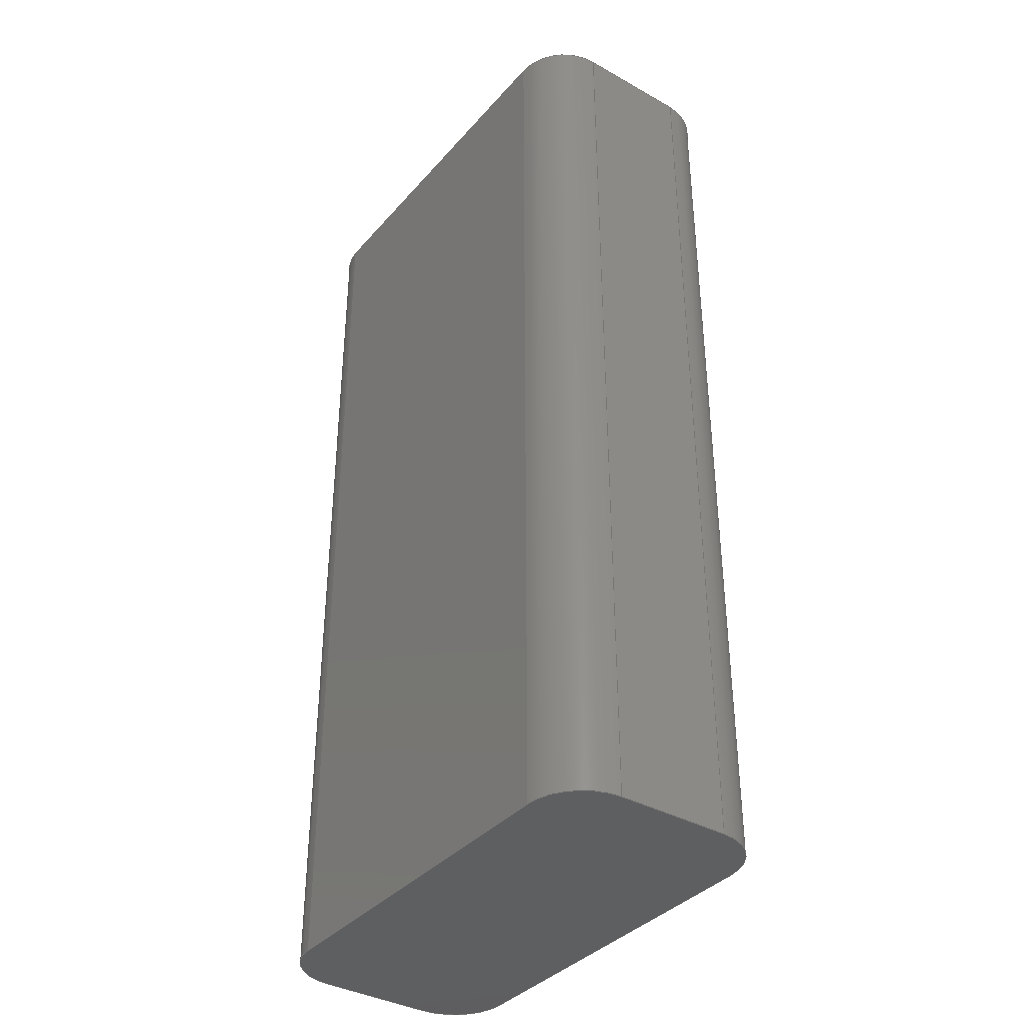
<metadata>
{"format":"step","ext":"step","renderer":"f3d","projection":"perspective","resolution":1024,"background":"white","views":[{"elev":-37.3,"azim":54.2,"up":"+Y"}]}
</metadata>
<code>
ISO-10303-21;
DATA;
#1 = AXIS2_PLACEMENT_3D ( 'NONE', #79, #291, #55 ) ;
#2 = ORIENTED_EDGE ( 'NONE', *, *, #321, .T. ) ;
#3 = EDGE_CURVE ( 'NONE', #295, #23, #270, .T. ) ;
#4 = CARTESIAN_POINT ( 'NONE',  ( 25, 50, -9 ) ) ;
#5 = CYLINDRICAL_SURFACE ( 'NONE', #93, 3 ) ;
#6 = AXIS2_PLACEMENT_3D ( 'NONE', #91, #256, #196 ) ;
#7 = DIRECTION ( 'NONE',  ( 0, -1, 0 ) ) ;
#8 = VERTEX_POINT ( 'NONE', #32 ) ;
#9 = DIRECTION ( 'NONE',  ( 0, -1, 0 ) ) ;
#10 = LINE ( 'NONE', #134, #18 ) ;
#11 = SURFACE_SIDE_STYLE ('',( #83 ) ) ;
#12 = DIRECTION ( 'NONE',  ( -0, -1, 0 ) ) ;
#13 = SURFACE_STYLE_FILL_AREA ( #163 ) ;
#14 = VECTOR ( 'NONE', #330, 1000 ) ;
#15 = CARTESIAN_POINT ( 'NONE',  ( 22, 50, -3 ) ) ;
#16 = PLANE ( 'NONE',  #274 ) ;
#17 = CARTESIAN_POINT ( 'NONE',  ( 22, 50, -9 ) ) ;
#18 = VECTOR ( 'NONE', #100, 1000 ) ;
#19 = CARTESIAN_POINT ( 'NONE',  ( 3, 50, 0 ) ) ;
#20 = CIRCLE ( 'NONE', #6, 3 ) ;
#21 = AXIS2_PLACEMENT_3D ( 'NONE', #17, #283, #166 ) ;
#22 = EDGE_CURVE ( 'NONE', #262, #63, #37, .T. ) ;
#23 = VERTEX_POINT ( 'NONE', #59 ) ;
#24 = EDGE_LOOP ( 'NONE', ( #25, #293, #178, #263 ) ) ;
#25 = ORIENTED_EDGE ( 'NONE', *, *, #197, .F. ) ;
#26 = ORIENTED_EDGE ( 'NONE', *, *, #282, .F. ) ;
#27 = ORIENTED_EDGE ( 'NONE', *, *, #57, .F. ) ;
#28 = VECTOR ( 'NONE', #169, 1000 ) ;
#29 = CARTESIAN_POINT ( 'NONE',  ( 0, 50, 0 ) ) ;
#30 = EDGE_CURVE ( 'NONE', #75, #8, #115, .T. ) ;
#31 = PRESENTATION_STYLE_ASSIGNMENT (( #325 ) ) ;
#32 = CARTESIAN_POINT ( 'NONE',  ( 3, 50, 0 ) ) ;
#33 = CARTESIAN_POINT ( 'NONE',  ( 0, 50, -3 ) ) ;
#34 = AXIS2_PLACEMENT_3D ( 'NONE', #130, #9, #110 ) ;
#35 = VERTEX_POINT ( 'NONE', #4 ) ;
#36 = CARTESIAN_POINT ( 'NONE',  ( 3, 0, -3 ) ) ;
#37 = LINE ( 'NONE', #246, #77 ) ;
#38 = CARTESIAN_POINT ( 'NONE',  ( 0, 50, -3 ) ) ;
#39 = UNCERTAINTY_MEASURE_WITH_UNIT (LENGTH_MEASURE( 1e-05 ), #133, 'distance_accuracy_value', 'NONE');
#40 = DIRECTION ( 'NONE',  ( -1, 0, 0 ) ) ;
#41 = AXIS2_PLACEMENT_3D ( 'NONE', #29, #128, #240 ) ;
#42 = CARTESIAN_POINT ( 'NONE',  ( 0, 50, 0 ) ) ;
#43 = CARTESIAN_POINT ( 'NONE',  ( 25, 50, -3 ) ) ;
#44 = CARTESIAN_POINT ( 'NONE',  ( 22, 50, 0 ) ) ;
#45 = EDGE_CURVE ( 'NONE', #287, #49, #101, .T. ) ;
#46 = DIRECTION ( 'NONE',  ( 0, 0, -1 ) ) ;
#47 = AXIS2_PLACEMENT_3D ( 'NONE', #15, #281, #46 ) ;
#48 = EDGE_CURVE ( 'NONE', #23, #35, #10, .T. ) ;
#49 = VERTEX_POINT ( 'NONE', #185 ) ;
#50 = VERTEX_POINT ( 'NONE', #158 ) ;
#51 = ORIENTED_EDGE ( 'NONE', *, *, #221, .T. ) ;
#52 = AXIS2_PLACEMENT_3D ( 'NONE', #304, #146, #332 ) ;
#53 = EDGE_LOOP ( 'NONE', ( #232, #315, #260, #289 ) ) ;
#54 = ORIENTED_EDGE ( 'NONE', *, *, #161, .F. ) ;
#55 = DIRECTION ( 'NONE',  ( 0, 0, -1 ) ) ;
#56 = VECTOR ( 'NONE', #258, 1000 ) ;
#57 = EDGE_CURVE ( 'NONE', #63, #213, #323, .T. ) ;
#58 = CARTESIAN_POINT ( 'NONE',  ( 22, 50, -12 ) ) ;
#59 = CARTESIAN_POINT ( 'NONE',  ( 25, 0, -9 ) ) ;
#60 = DIRECTION ( 'NONE',  ( 0, 0, -1 ) ) ;
#61 = ADVANCED_FACE ( 'NONE', ( #129 ), #5, .T. ) ;
#62 = STYLED_ITEM ( 'NONE', ( #215 ), #324 ) ;
#63 = VERTEX_POINT ( 'NONE', #103 ) ;
#64 = PRODUCT_DEFINITION_SHAPE ( 'NONE', 'NONE',  #172 ) ;
#65 =( NAMED_UNIT ( * ) SI_UNIT ( $, .STERADIAN. ) SOLID_ANGLE_UNIT ( ) );
#66 = DIRECTION ( 'NONE',  ( 1, 0, 0 ) ) ;
#67 = CARTESIAN_POINT ( 'NONE',  ( 0, 50, -12 ) ) ;
#68 = MECHANICAL_DESIGN_GEOMETRIC_PRESENTATION_REPRESENTATION (  '', ( #62 ), #181 ) ;
#69 = CARTESIAN_POINT ( 'NONE',  ( 3, 0, -9 ) ) ;
#70 = DIRECTION ( 'NONE',  ( 0, -1, 0 ) ) ;
#71 = DIRECTION ( 'NONE',  ( 0, 0, -1 ) ) ;
#72 = MECHANICAL_DESIGN_GEOMETRIC_PRESENTATION_REPRESENTATION (  '', ( #222 ), #331 ) ;
#73 = VERTEX_POINT ( 'NONE', #189 ) ;
#74 = ORIENTED_EDGE ( 'NONE', *, *, #123, .T. ) ;
#75 = VERTEX_POINT ( 'NONE', #33 ) ;
#76 = ORIENTED_EDGE ( 'NONE', *, *, #3, .F. ) ;
#77 = VECTOR ( 'NONE', #160, 1000 ) ;
#78 = AXIS2_PLACEMENT_3D ( 'NONE', #301, #168, #224 ) ;
#79 = CARTESIAN_POINT ( 'NONE',  ( 0, 50, 0 ) ) ;
#80 = EDGE_CURVE ( 'NONE', #73, #50, #131, .T. ) ;
#81 = LINE ( 'NONE', #58, #284 ) ;
#82 = DIRECTION ( 'NONE',  ( -0, -1, 0 ) ) ;
#83 = SURFACE_STYLE_FILL_AREA ( #247 ) ;
#84 = DIRECTION ( 'NONE',  ( 0, 0, -1 ) ) ;
#85 = CARTESIAN_POINT ( 'NONE',  ( 0, 50, -9 ) ) ;
#86 = CARTESIAN_POINT ( 'NONE',  ( 3, 50, -9 ) ) ;
#87 = FACE_OUTER_BOUND ( 'NONE', #342, .T. ) ;
#88 = LINE ( 'NONE', #112, #214 ) ;
#89 = PRODUCT_CONTEXT ( 'NONE', #119, 'mechanical' ) ;
#90 = LINE ( 'NONE', #118, #56 ) ;
#91 = CARTESIAN_POINT ( 'NONE',  ( 22, 0, -9 ) ) ;
#92 = CARTESIAN_POINT ( 'NONE',  ( 25, 50, 0 ) ) ;
#93 = AXIS2_PLACEMENT_3D ( 'NONE', #211, #272, #105 ) ;
#94 = PRESENTATION_LAYER_ASSIGNMENT (  '', '', ( #62 ) ) ;
#95 = ORIENTED_EDGE ( 'NONE', *, *, #150, .T. ) ;
#96 = ORIENTED_EDGE ( 'NONE', *, *, #231, .T. ) ;
#97 = ORIENTED_EDGE ( 'NONE', *, *, #22, .T. ) ;
#98 = EDGE_LOOP ( 'NONE', ( #339, #125, #265, #236, #76, #173, #187, #99 ) ) ;
#99 = ORIENTED_EDGE ( 'NONE', *, *, #341, .T. ) ;
#100 = DIRECTION ( 'NONE',  ( -0, 1, -0 ) ) ;
#101 = LINE ( 'NONE', #85, #252 ) ;
#102 = CARTESIAN_POINT ( 'NONE',  ( 0, 50, -9 ) ) ;
#103 = CARTESIAN_POINT ( 'NONE',  ( 3, 0, -12 ) ) ;
#104 = ADVANCED_FACE ( 'NONE', ( #216 ), #138, .T. ) ;
#105 = DIRECTION ( 'NONE',  ( 0, 0, -1 ) ) ;
#106 = PRODUCT ( 'HEL-06-01007-00', 'HEL-06-01007-00', '', ( #89 ) ) ;
#107 =( NAMED_UNIT ( * ) PLANE_ANGLE_UNIT ( ) SI_UNIT ( $, .RADIAN. ) );
#108 = FACE_OUTER_BOUND ( 'NONE', #312, .T. ) ;
#109 = ADVANCED_FACE ( 'NONE', ( #210 ), #316, .F. ) ;
#110 = DIRECTION ( 'NONE',  ( 0, -0, -1 ) ) ;
#111 = FACE_OUTER_BOUND ( 'NONE', #176, .T. ) ;
#112 = CARTESIAN_POINT ( 'NONE',  ( 0, 50, 0 ) ) ;
#113 = PRODUCT_DEFINITION_CONTEXT ( 'detailed design', #135, 'design' ) ;
#114 = DIRECTION ( 'NONE',  ( 0, -1, 0 ) ) ;
#115 = CIRCLE ( 'NONE', #313, 3 ) ;
#116 = PRESENTATION_LAYER_ASSIGNMENT (  '', '', ( #222 ) ) ;
#117 = ADVANCED_FACE ( 'NONE', ( #317 ), #268, .F. ) ;
#118 = CARTESIAN_POINT ( 'NONE',  ( 0, 0, 0 ) ) ;
#119 = APPLICATION_CONTEXT ( 'automotive_design' ) ;
#120 =( LENGTH_UNIT ( ) NAMED_UNIT ( * ) SI_UNIT ( .MILLI., .METRE. ) );
#121 = ORIENTED_EDGE ( 'NONE', *, *, #45, .T. ) ;
#122 =( GEOMETRIC_REPRESENTATION_CONTEXT ( 3 ) GLOBAL_UNCERTAINTY_ASSIGNED_CONTEXT ( ( #292 ) ) GLOBAL_UNIT_ASSIGNED_CONTEXT ( ( #155, #107, #65 ) ) REPRESENTATION_CONTEXT ( 'NONE', 'WORKASPACE' ) );
#123 = EDGE_CURVE ( 'NONE', #242, #262, #81, .T. ) ;
#124 = ORIENTED_EDGE ( 'NONE', *, *, #199, .T. ) ;
#125 = ORIENTED_EDGE ( 'NONE', *, *, #161, .T. ) ;
#126 = ORIENTED_EDGE ( 'NONE', *, *, #197, .T. ) ;
#127 = VECTOR ( 'NONE', #223, 1000 ) ;
#128 = DIRECTION ( 'NONE',  ( 0, 0, -1 ) ) ;
#129 = FACE_OUTER_BOUND ( 'NONE', #24, .T. ) ;
#130 = CARTESIAN_POINT ( 'NONE',  ( 0, 0, 0 ) ) ;
#131 = LINE ( 'NONE', #298, #337 ) ;
#132 = VECTOR ( 'NONE', #193, 1000 ) ;
#133 =( LENGTH_UNIT ( ) NAMED_UNIT ( * ) SI_UNIT ( .MILLI., .METRE. ) );
#134 = CARTESIAN_POINT ( 'NONE',  ( 25, 50, -9 ) ) ;
#135 = APPLICATION_CONTEXT ( 'automotive_design' ) ;
#136 = FILL_AREA_STYLE_COLOUR ( '', #244 ) ;
#137 = EDGE_CURVE ( 'NONE', #50, #307, #144, .T. ) ;
#138 = CYLINDRICAL_SURFACE ( 'NONE', #233, 3 ) ;
#139 = CARTESIAN_POINT ( 'NONE',  ( 22, 50, 0 ) ) ;
#140 = CARTESIAN_POINT ( 'NONE',  ( 22, 50, -12 ) ) ;
#141 = EDGE_CURVE ( 'NONE', #234, #35, #306, .T. ) ;
#142 = CARTESIAN_POINT ( 'NONE',  ( 22, 0, -12 ) ) ;
#143 = DIRECTION ( 'NONE',  ( 0, -0, -1 ) ) ;
#144 = LINE ( 'NONE', #44, #14 ) ;
#145 = CARTESIAN_POINT ( 'NONE',  ( 25, 50, 0 ) ) ;
#146 = DIRECTION ( 'NONE',  ( 0, 0, 1 ) ) ;
#147 = EDGE_LOOP ( 'NONE', ( #26, #121, #311, #2 ) ) ;
#148 = ORIENTED_EDGE ( 'NONE', *, *, #170, .F. ) ;
#149 = EDGE_LOOP ( 'NONE', ( #290, #235, #151, #286 ) ) ;
#150 = EDGE_CURVE ( 'NONE', #213, #287, #175, .T. ) ;
#151 = ORIENTED_EDGE ( 'NONE', *, *, #141, .F. ) ;
#152 = EDGE_CURVE ( 'NONE', #8, #307, #88, .T. ) ;
#153 = ORIENTED_EDGE ( 'NONE', *, *, #199, .F. ) ;
#154 = AXIS2_PLACEMENT_3D ( 'NONE', #305, #177, #249 ) ;
#155 =( LENGTH_UNIT ( ) NAMED_UNIT ( * ) SI_UNIT ( .MILLI., .METRE. ) );
#156 = ORIENTED_EDGE ( 'NONE', *, *, #152, .F. ) ;
#157 = SURFACE_STYLE_USAGE ( .BOTH. , #11 ) ;
#158 = CARTESIAN_POINT ( 'NONE',  ( 22, 0, 0 ) ) ;
#159 = FILL_AREA_STYLE_COLOUR ( '', #207 ) ;
#160 = DIRECTION ( 'NONE',  ( -1, -0, -0 ) ) ;
#161 = EDGE_CURVE ( 'NONE', #49, #63, #229, .T. ) ;
#162 = DIRECTION ( 'NONE',  ( -0, 1, -0 ) ) ;
#163 = FILL_AREA_STYLE ('',( #136 ) ) ;
#164 = FACE_OUTER_BOUND ( 'NONE', #149, .T. ) ;
#165 = CARTESIAN_POINT ( 'NONE',  ( 25, 50, -3 ) ) ;
#166 = DIRECTION ( 'NONE',  ( 0, 0, -1 ) ) ;
#167 =( NAMED_UNIT ( * ) PLANE_ANGLE_UNIT ( ) SI_UNIT ( $, .RADIAN. ) );
#168 = DIRECTION ( 'NONE',  ( 0, -1, 0 ) ) ;
#169 = DIRECTION ( 'NONE',  ( 0, -1, 0 ) ) ;
#170 = EDGE_CURVE ( 'NONE', #234, #295, #190, .T. ) ;
#171 = ORIENTED_EDGE ( 'NONE', *, *, #267, .F. ) ;
#172 = PRODUCT_DEFINITION ( 'UNKNOWN', '', #318, #113 ) ;
#173 = ORIENTED_EDGE ( 'NONE', *, *, #267, .T. ) ;
#174 = ORIENTED_EDGE ( 'NONE', *, *, #80, .T. ) ;
#175 = CIRCLE ( 'NONE', #266, 3 ) ;
#176 = EDGE_LOOP ( 'NONE', ( #96, #95, #340, #322, #297, #124, #336, #126 ) ) ;
#177 = DIRECTION ( 'NONE',  ( 0, -1, 0 ) ) ;
#178 = ORIENTED_EDGE ( 'NONE', *, *, #264, .F. ) ;
#179 = DIRECTION ( 'NONE',  ( 0, 0, -1 ) ) ;
#180 = CARTESIAN_POINT ( 'NONE',  ( 3, 50, -12 ) ) ;
#181 =( GEOMETRIC_REPRESENTATION_CONTEXT ( 3 ) GLOBAL_UNCERTAINTY_ASSIGNED_CONTEXT ( ( #39 ) ) GLOBAL_UNIT_ASSIGNED_CONTEXT ( ( #133, #294, #212 ) ) REPRESENTATION_CONTEXT ( 'NONE', 'WORKASPACE' ) );
#182 = CARTESIAN_POINT ( 'NONE',  ( 25, 0, -3 ) ) ;
#183 = UNCERTAINTY_MEASURE_WITH_UNIT (LENGTH_MEASURE( 1e-05 ), #120, 'distance_accuracy_value', 'NONE');
#184 = ADVANCED_FACE ( 'NONE', ( #333 ), #255, .T. ) ;
#185 = CARTESIAN_POINT ( 'NONE',  ( 0, 0, -9 ) ) ;
#186 = CYLINDRICAL_SURFACE ( 'NONE', #314, 3 ) ;
#187 = ORIENTED_EDGE ( 'NONE', *, *, #80, .F. ) ;
#188 = CARTESIAN_POINT ( 'NONE',  ( 0, 50, 0 ) ) ;
#189 = CARTESIAN_POINT ( 'NONE',  ( 3, 0, 0 ) ) ;
#190 = LINE ( 'NONE', #43, #28 ) ;
#191 = CARTESIAN_POINT ( 'NONE',  ( 22, 50, -3 ) ) ;
#192 = CARTESIAN_POINT ( 'NONE',  ( 0, 0, -3 ) ) ;
#193 = DIRECTION ( 'NONE',  ( -1, -0, -0 ) ) ;
#194 = CIRCLE ( 'NONE', #154, 3 ) ;
#195 = SHAPE_DEFINITION_REPRESENTATION ( #64, #310 ) ;
#196 = DIRECTION ( 'NONE',  ( 0, 0, -1 ) ) ;
#197 = EDGE_CURVE ( 'NONE', #35, #242, #201, .T. ) ;
#198 = DIRECTION ( 'NONE',  ( 0, 0, -1 ) ) ;
#199 = EDGE_CURVE ( 'NONE', #307, #234, #261, .T. ) ;
#200 = VECTOR ( 'NONE', #60, 1000 ) ;
#201 = CIRCLE ( 'NONE', #21, 3 ) ;
#202 = ORIENTED_EDGE ( 'NONE', *, *, #231, .F. ) ;
#203 = LINE ( 'NONE', #188, #127 ) ;
#204 = VERTEX_POINT ( 'NONE', #192 ) ;
#205 = ORIENTED_EDGE ( 'NONE', *, *, #45, .F. ) ;
#206 = VECTOR ( 'NONE', #162, 1000 ) ;
#207 = COLOUR_RGB ( '',0.251, 0.251, 0.251 ) ;
#208 = VECTOR ( 'NONE', #114, 1000 ) ;
#209 = ORIENTED_EDGE ( 'NONE', *, *, #137, .F. ) ;
#210 = FACE_OUTER_BOUND ( 'NONE', #147, .T. ) ;
#211 = CARTESIAN_POINT ( 'NONE',  ( 22, 50, -9 ) ) ;
#212 =( NAMED_UNIT ( * ) SI_UNIT ( $, .STERADIAN. ) SOLID_ANGLE_UNIT ( ) );
#213 = VERTEX_POINT ( 'NONE', #280 ) ;
#214 = VECTOR ( 'NONE', #66, 1000 ) ;
#215 = PRESENTATION_STYLE_ASSIGNMENT (( #157 ) ) ;
#216 = FACE_OUTER_BOUND ( 'NONE', #259, .T. ) ;
#217 = EDGE_LOOP ( 'NONE', ( #174, #285, #156, #51 ) ) ;
#218 = ADVANCED_FACE ( 'NONE', ( #108 ), #16, .F. ) ;
#219 = APPLICATION_PROTOCOL_DEFINITION ( 'draft international standard', 'automotive_design', 1998, #119 ) ;
#220 = DIRECTION ( 'NONE',  ( -0, 1, -0 ) ) ;
#221 = EDGE_CURVE ( 'NONE', #8, #73, #227, .T. ) ;
#222 = STYLED_ITEM ( 'NONE', ( #31 ), #310 ) ;
#223 = DIRECTION ( 'NONE',  ( -0, -0, 1 ) ) ;
#224 = DIRECTION ( 'NONE',  ( 0, 0, -1 ) ) ;
#225 = EDGE_CURVE ( 'NONE', #49, #204, #90, .T. ) ;
#226 =( NAMED_UNIT ( * ) SI_UNIT ( $, .STERADIAN. ) SOLID_ANGLE_UNIT ( ) );
#227 = LINE ( 'NONE', #19, #208 ) ;
#228 = CLOSED_SHELL ( 'NONE', ( #109, #117, #239, #218, #254, #334, #104, #61, #335, #184 ) ) ;
#229 = CIRCLE ( 'NONE', #279, 3 ) ;
#230 = LINE ( 'NONE', #299, #132 ) ;
#231 = EDGE_CURVE ( 'NONE', #242, #213, #230, .T. ) ;
#232 = ORIENTED_EDGE ( 'NONE', *, *, #30, .F. ) ;
#233 = AXIS2_PLACEMENT_3D ( 'NONE', #248, #12, #179 ) ;
#234 = VERTEX_POINT ( 'NONE', #165 ) ;
#235 = ORIENTED_EDGE ( 'NONE', *, *, #48, .T. ) ;
#236 = ORIENTED_EDGE ( 'NONE', *, *, #264, .T. ) ;
#237 = AXIS2_PLACEMENT_3D ( 'NONE', #36, #7, #320 ) ;
#238 = ORIENTED_EDGE ( 'NONE', *, *, #150, .F. ) ;
#239 = ADVANCED_FACE ( 'NONE', ( #164 ), #277, .F. ) ;
#240 = DIRECTION ( 'NONE',  ( -1, 0, -0 ) ) ;
#241 = DIRECTION ( 'NONE',  ( 0, 0, -1 ) ) ;
#242 = VERTEX_POINT ( 'NONE', #140 ) ;
#243 = CARTESIAN_POINT ( 'NONE',  ( 25, 0, 0 ) ) ;
#244 = COLOUR_RGB ( '',0.251, 0.251, 0.251 ) ;
#245 = DIRECTION ( 'NONE',  ( 0, 1, -0 ) ) ;
#246 = CARTESIAN_POINT ( 'NONE',  ( 0, 0, -12 ) ) ;
#247 = FILL_AREA_STYLE ('',( #159 ) ) ;
#248 = CARTESIAN_POINT ( 'NONE',  ( 3, 50, -9 ) ) ;
#249 = DIRECTION ( 'NONE',  ( 0, 0, -1 ) ) ;
#250 = PLANE ( 'NONE',  #34 ) ;
#251 = PLANE ( 'NONE',  #308 ) ;
#252 = VECTOR ( 'NONE', #82, 1000 ) ;
#253 = VECTOR ( 'NONE', #245, 1000 ) ;
#254 = ADVANCED_FACE ( 'NONE', ( #111 ), #251, .F. ) ;
#255 = CYLINDRICAL_SURFACE ( 'NONE', #78, 3 ) ;
#256 = DIRECTION ( 'NONE',  ( 0, -1, 0 ) ) ;
#257 = DIRECTION ( 'NONE',  ( 0, 0, 1 ) ) ;
#258 = DIRECTION ( 'NONE',  ( -0, -0, 1 ) ) ;
#259 = EDGE_LOOP ( 'NONE', ( #238, #27, #54, #205 ) ) ;
#260 = ORIENTED_EDGE ( 'NONE', *, *, #341, .F. ) ;
#261 = CIRCLE ( 'NONE', #47, 3 ) ;
#262 = VERTEX_POINT ( 'NONE', #142 ) ;
#263 = ORIENTED_EDGE ( 'NONE', *, *, #123, .F. ) ;
#264 = EDGE_CURVE ( 'NONE', #262, #23, #20, .T. ) ;
#265 = ORIENTED_EDGE ( 'NONE', *, *, #22, .F. ) ;
#266 = AXIS2_PLACEMENT_3D ( 'NONE', #86, #220, #71 ) ;
#267 = EDGE_CURVE ( 'NONE', #295, #50, #194, .T. ) ;
#268 = PLANE ( 'NONE',  #41 ) ;
#269 = SURFACE_SIDE_STYLE ('',( #13 ) ) ;
#270 = LINE ( 'NONE', #243, #200 ) ;
#271 = FACE_OUTER_BOUND ( 'NONE', #98, .T. ) ;
#272 = DIRECTION ( 'NONE',  ( 0, -1, 0 ) ) ;
#273 = CARTESIAN_POINT ( 'NONE',  ( 3, 50, -3 ) ) ;
#274 = AXIS2_PLACEMENT_3D ( 'NONE', #67, #257, #328 ) ;
#275 = DIRECTION ( 'NONE',  ( 1, 0, 0 ) ) ;
#276 = LINE ( 'NONE', #38, #253 ) ;
#277 = PLANE ( 'NONE',  #338 ) ;
#278 = DIRECTION ( 'NONE',  ( 0, 0, 1 ) ) ;
#279 = AXIS2_PLACEMENT_3D ( 'NONE', #69, #329, #327 ) ;
#280 = CARTESIAN_POINT ( 'NONE',  ( 3, 50, -12 ) ) ;
#281 = DIRECTION ( 'NONE',  ( -0, 1, -0 ) ) ;
#282 = EDGE_CURVE ( 'NONE', #287, #75, #203, .T. ) ;
#283 = DIRECTION ( 'NONE',  ( -0, 1, -0 ) ) ;
#284 = VECTOR ( 'NONE', #70, 1000 ) ;
#285 = ORIENTED_EDGE ( 'NONE', *, *, #137, .T. ) ;
#286 = ORIENTED_EDGE ( 'NONE', *, *, #170, .T. ) ;
#287 = VERTEX_POINT ( 'NONE', #102 ) ;
#288 = CIRCLE ( 'NONE', #237, 3 ) ;
#289 = ORIENTED_EDGE ( 'NONE', *, *, #221, .F. ) ;
#290 = ORIENTED_EDGE ( 'NONE', *, *, #3, .T. ) ;
#291 = DIRECTION ( 'NONE',  ( 1, -0, 0 ) ) ;
#292 = UNCERTAINTY_MEASURE_WITH_UNIT (LENGTH_MEASURE( 1e-05 ), #155, 'distance_accuracy_value', 'NONE');
#293 = ORIENTED_EDGE ( 'NONE', *, *, #48, .F. ) ;
#294 =( NAMED_UNIT ( * ) PLANE_ANGLE_UNIT ( ) SI_UNIT ( $, .RADIAN. ) );
#295 = VERTEX_POINT ( 'NONE', #182 ) ;
#296 = DIRECTION ( 'NONE',  ( 0, -1, 0 ) ) ;
#297 = ORIENTED_EDGE ( 'NONE', *, *, #152, .T. ) ;
#298 = CARTESIAN_POINT ( 'NONE',  ( 0, 0, 0 ) ) ;
#299 = CARTESIAN_POINT ( 'NONE',  ( 0, 50, -12 ) ) ;
#300 = PRODUCT_RELATED_PRODUCT_CATEGORY ( 'part', '', ( #106 ) ) ;
#301 = CARTESIAN_POINT ( 'NONE',  ( 3, 50, -3 ) ) ;
#302 = APPLICATION_PROTOCOL_DEFINITION ( 'draft international standard', 'automotive_design', 1998, #135 ) ;
#303 = DIRECTION ( 'NONE',  ( 0, -1, 0 ) ) ;
#304 = CARTESIAN_POINT ( 'NONE',  ( 0, 0, 0 ) ) ;
#305 = CARTESIAN_POINT ( 'NONE',  ( 22, 0, -3 ) ) ;
#306 = LINE ( 'NONE', #145, #326 ) ;
#307 = VERTEX_POINT ( 'NONE', #139 ) ;
#308 = AXIS2_PLACEMENT_3D ( 'NONE', #42, #303, #143 ) ;
#309 = ORIENTED_EDGE ( 'NONE', *, *, #57, .T. ) ;
#310 = ADVANCED_BREP_SHAPE_REPRESENTATION ( 'HEL-06-01007-00', ( #324, #52 ), #122 ) ;
#311 = ORIENTED_EDGE ( 'NONE', *, *, #225, .T. ) ;
#312 = EDGE_LOOP ( 'NONE', ( #97, #309, #202, #74 ) ) ;
#313 = AXIS2_PLACEMENT_3D ( 'NONE', #273, #319, #84 ) ;
#314 = AXIS2_PLACEMENT_3D ( 'NONE', #191, #296, #241 ) ;
#315 = ORIENTED_EDGE ( 'NONE', *, *, #321, .F. ) ;
#316 = PLANE ( 'NONE',  #1 ) ;
#317 = FACE_OUTER_BOUND ( 'NONE', #217, .T. ) ;
#318 = PRODUCT_DEFINITION_FORMATION_WITH_SPECIFIED_SOURCE ( 'ANY', '', #106, .NOT_KNOWN. ) ;
#319 = DIRECTION ( 'NONE',  ( -0, 1, -0 ) ) ;
#320 = DIRECTION ( 'NONE',  ( 0, 0, -1 ) ) ;
#321 = EDGE_CURVE ( 'NONE', #204, #75, #276, .T. ) ;
#322 = ORIENTED_EDGE ( 'NONE', *, *, #30, .T. ) ;
#323 = LINE ( 'NONE', #180, #206 ) ;
#324 = MANIFOLD_SOLID_BREP ( 'Verrundung1', #228 ) ;
#325 = SURFACE_STYLE_USAGE ( .BOTH. , #269 ) ;
#326 = VECTOR ( 'NONE', #198, 1000 ) ;
#327 = DIRECTION ( 'NONE',  ( 0, 0, -1 ) ) ;
#328 = DIRECTION ( 'NONE',  ( 1, 0, -0 ) ) ;
#329 = DIRECTION ( 'NONE',  ( 0, -1, 0 ) ) ;
#330 = DIRECTION ( 'NONE',  ( -0, 1, -0 ) ) ;
#331 =( GEOMETRIC_REPRESENTATION_CONTEXT ( 3 ) GLOBAL_UNCERTAINTY_ASSIGNED_CONTEXT ( ( #183 ) ) GLOBAL_UNIT_ASSIGNED_CONTEXT ( ( #120, #167, #226 ) ) REPRESENTATION_CONTEXT ( 'NONE', 'WORKASPACE' ) );
#332 = DIRECTION ( 'NONE',  ( 1, 0, 0 ) ) ;
#333 = FACE_OUTER_BOUND ( 'NONE', #53, .T. ) ;
#334 = ADVANCED_FACE ( 'NONE', ( #271 ), #250, .T. ) ;
#335 = ADVANCED_FACE ( 'NONE', ( #87 ), #186, .T. ) ;
#336 = ORIENTED_EDGE ( 'NONE', *, *, #141, .T. ) ;
#337 = VECTOR ( 'NONE', #275, 1000 ) ;
#338 = AXIS2_PLACEMENT_3D ( 'NONE', #92, #40, #278 ) ;
#339 = ORIENTED_EDGE ( 'NONE', *, *, #225, .F. ) ;
#340 = ORIENTED_EDGE ( 'NONE', *, *, #282, .T. ) ;
#341 = EDGE_CURVE ( 'NONE', #73, #204, #288, .T. ) ;
#342 = EDGE_LOOP ( 'NONE', ( #153, #209, #171, #148 ) ) ;
ENDSEC;
END-ISO-10303-21;

</code>
